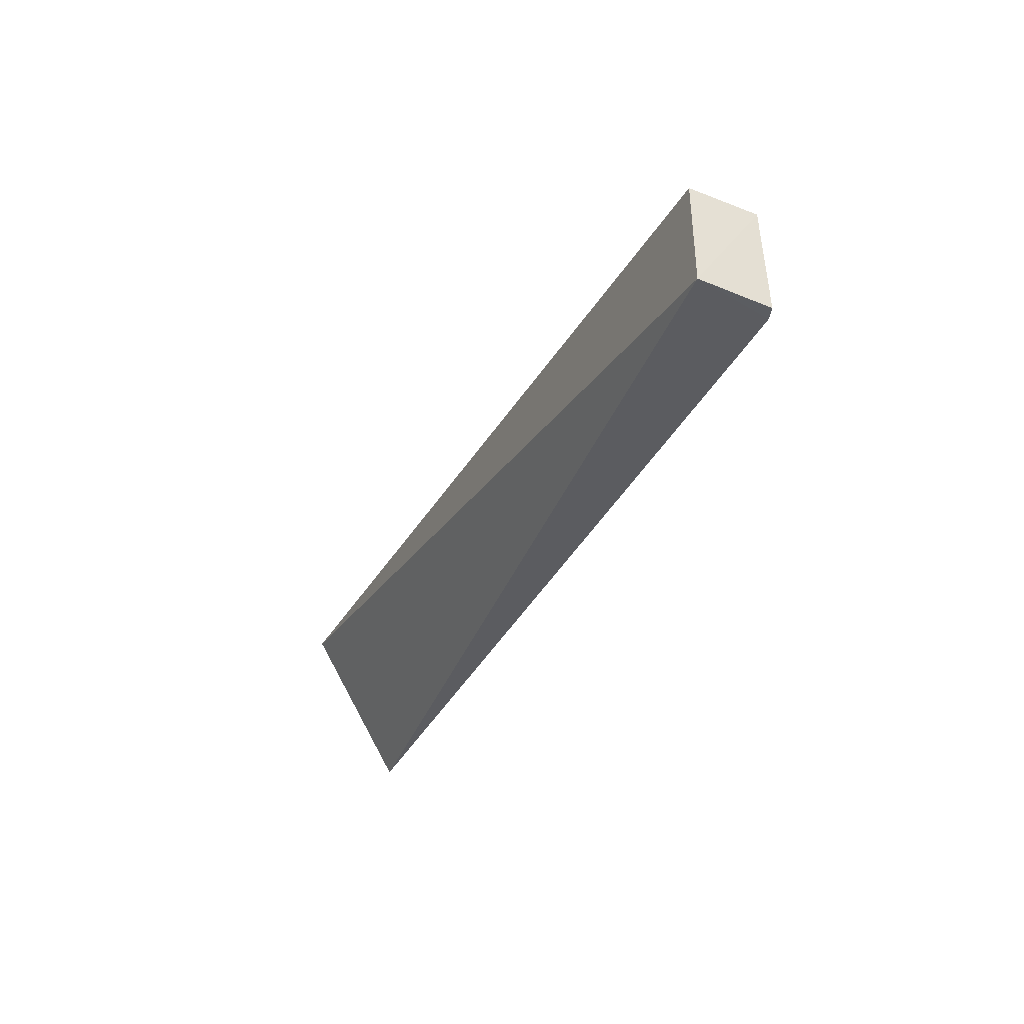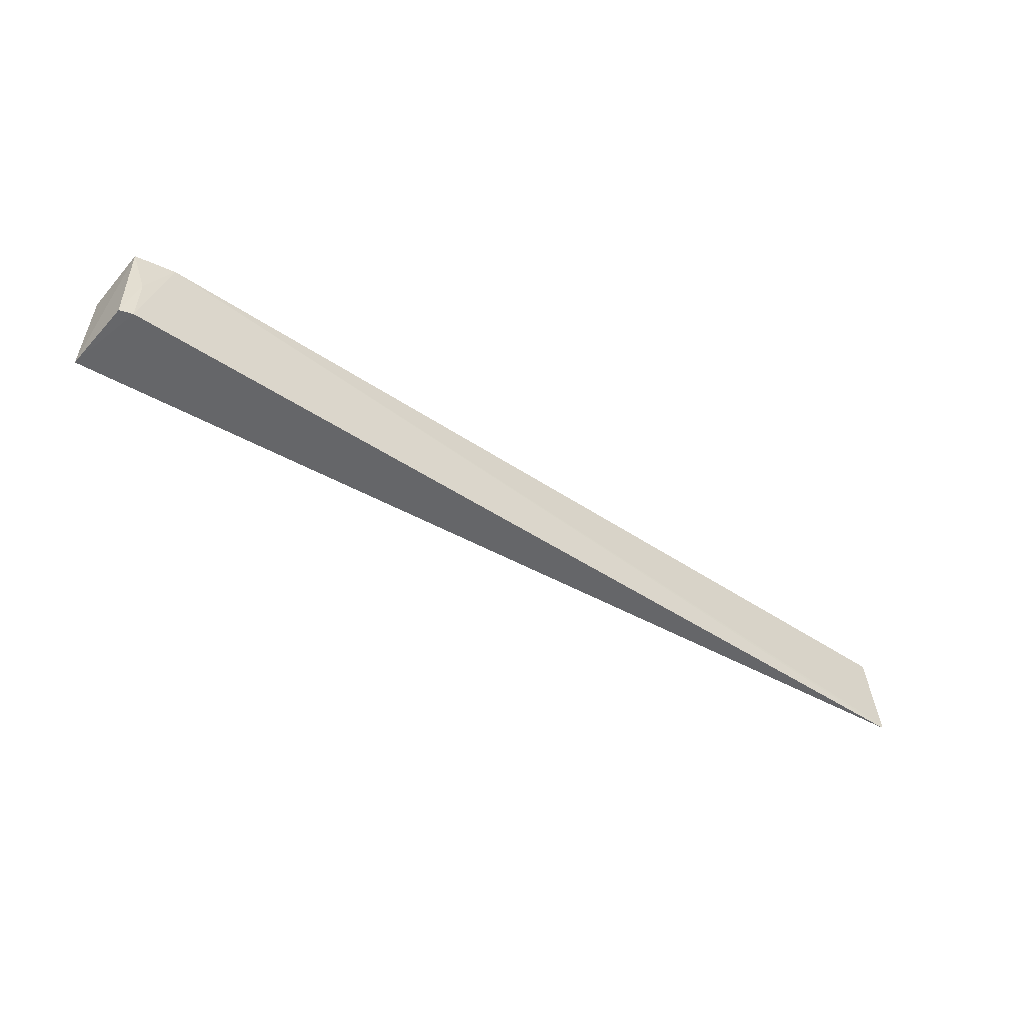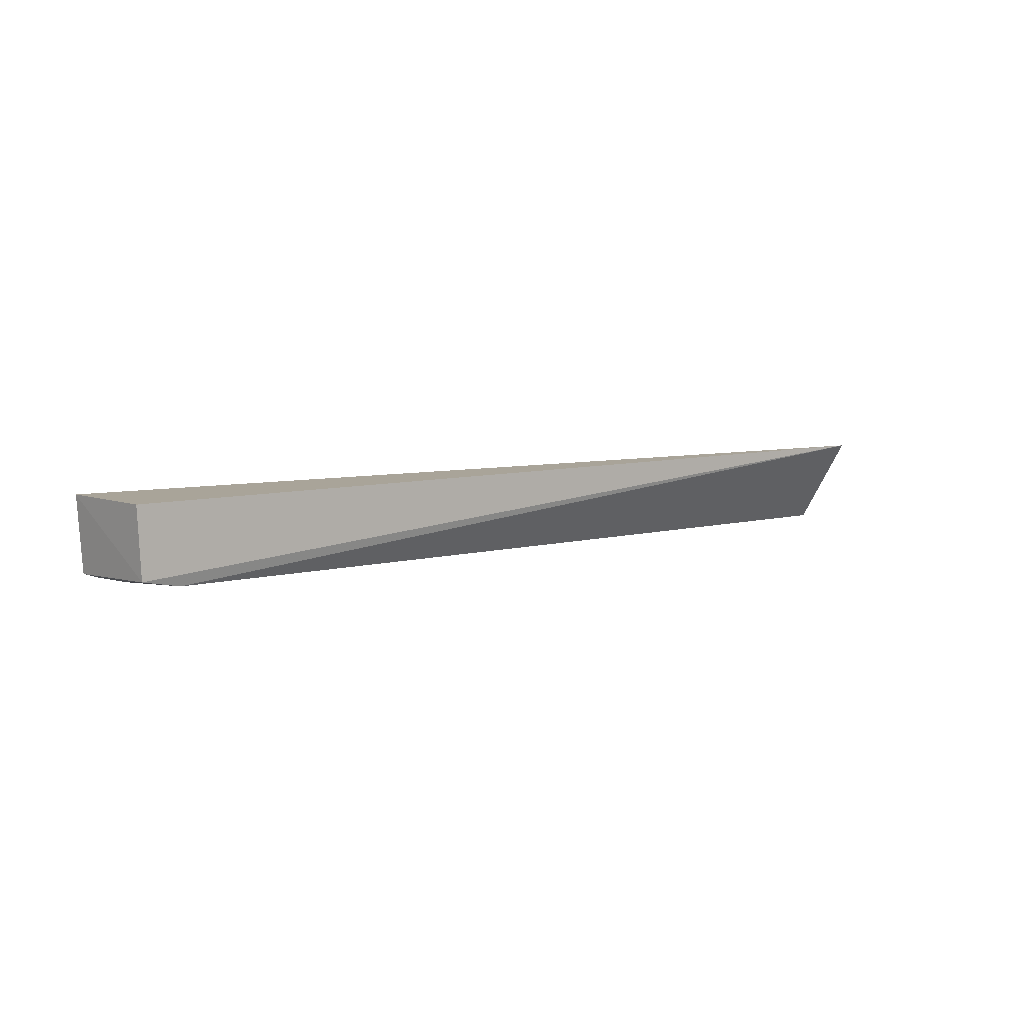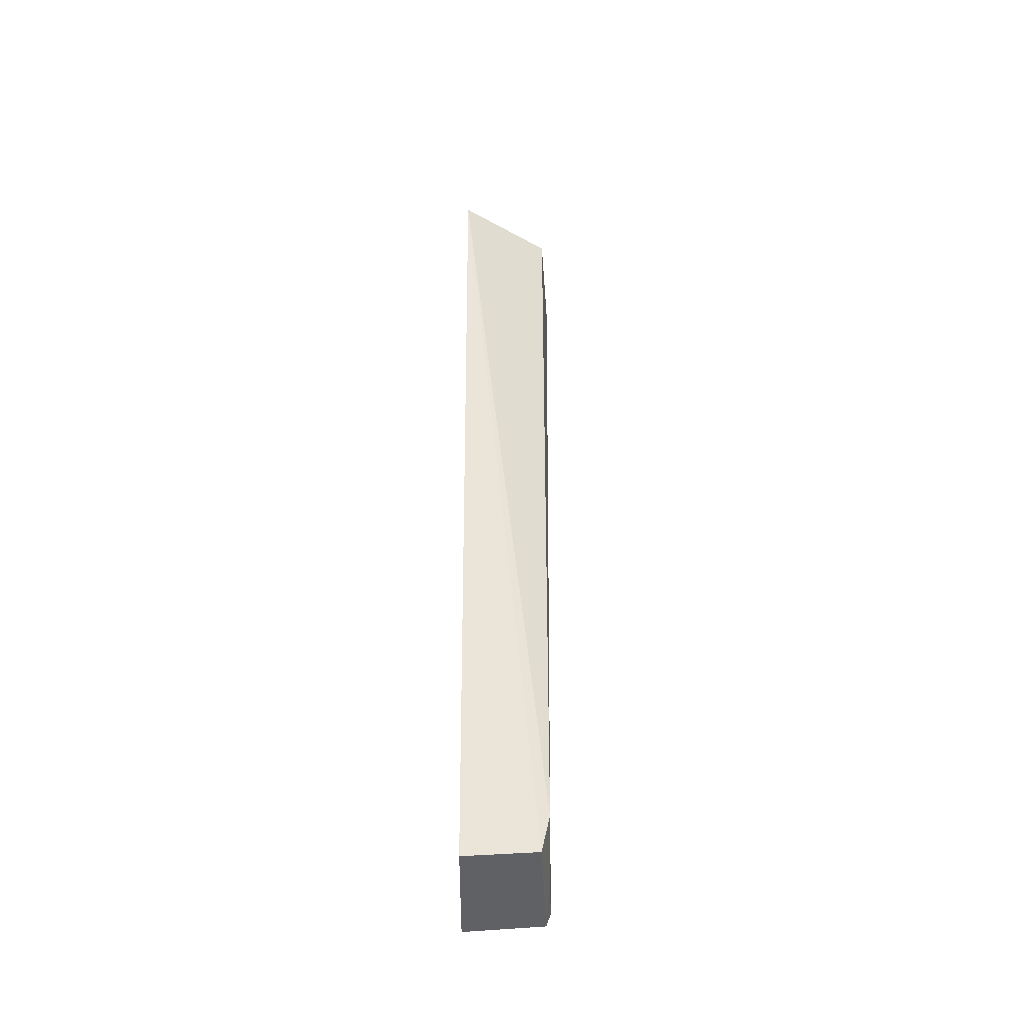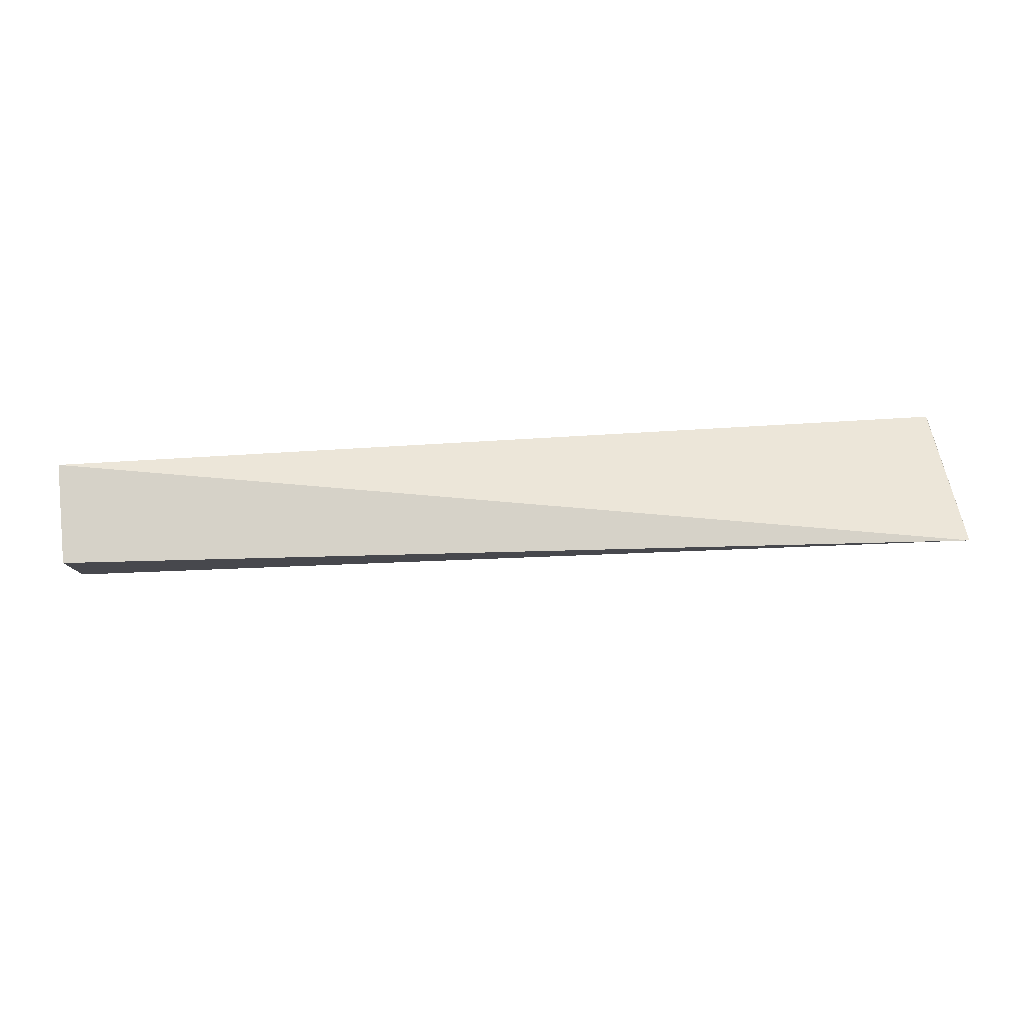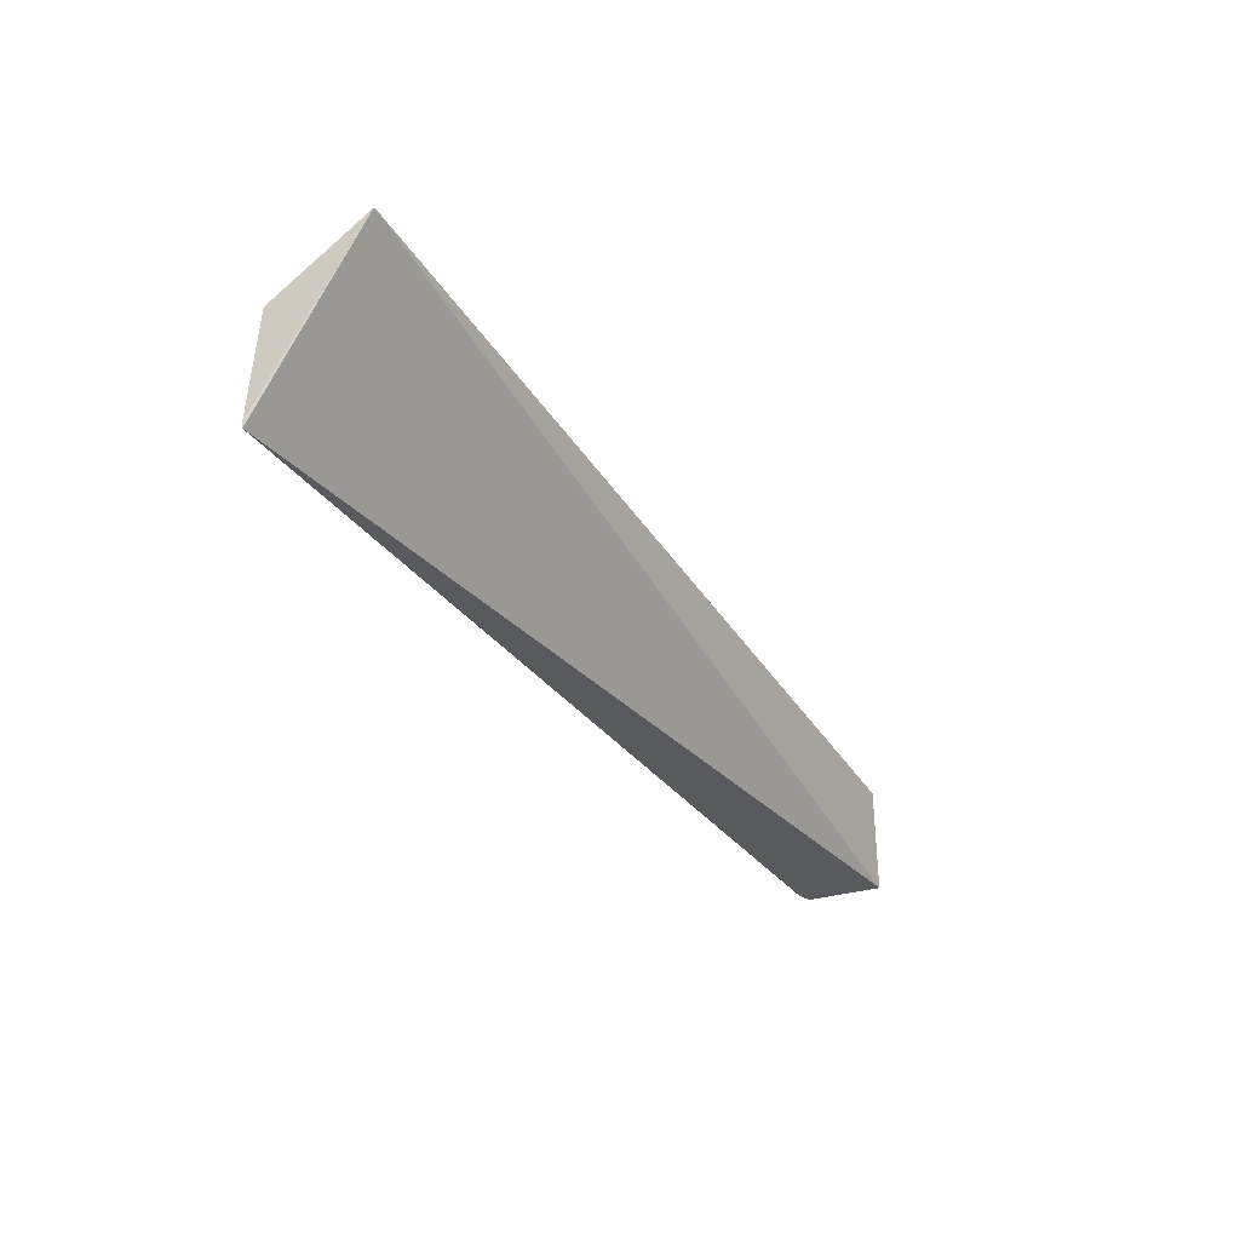
<metadata>
{"format":"obj","ext":"obj","renderer":"f3d","projection":"perspective","resolution":1024,"background":"white","views":[{"elev":-34.9,"azim":-114.7,"up":"+Z"},{"elev":-52.0,"azim":-36.4,"up":"+Z"},{"elev":7.3,"azim":-42.4,"up":"+Y"},{"elev":41.2,"azim":-90.6,"up":"+Z"},{"elev":78.1,"azim":-4.8,"up":"+Y"},{"elev":-30.8,"azim":117.6,"up":"+Z"}]}
</metadata>
<code>
v 0.05458 -0.008568 0.2797
v 0.05444 -0.02325 0.2706
v 0.05441 -0.02442 0.2538
v -0.09752 -0.008452 0.2538
v -0.09669 -0.01968 0.2709
v 0.05459 -0.02439 0.2545
v -0.09027 -0.02101 0.2707
v -0.09725 -0.008441 0.2708
v -0.09454 -0.02125 0.2538
v -0.09445 -0.02095 0.2623
v -0.09665 -0.02053 0.2538
f 1 3 4
f 6 1 2
f 6 3 1
f 7 2 1
f 7 1 5
f 7 6 2
f 7 3 6
f 8 5 1
f 8 1 4
f 8 4 5
f 9 4 3
f 9 3 7
f 10 9 7
f 10 7 5
f 11 5 4
f 11 4 9
f 11 10 5
f 11 9 10

</code>
